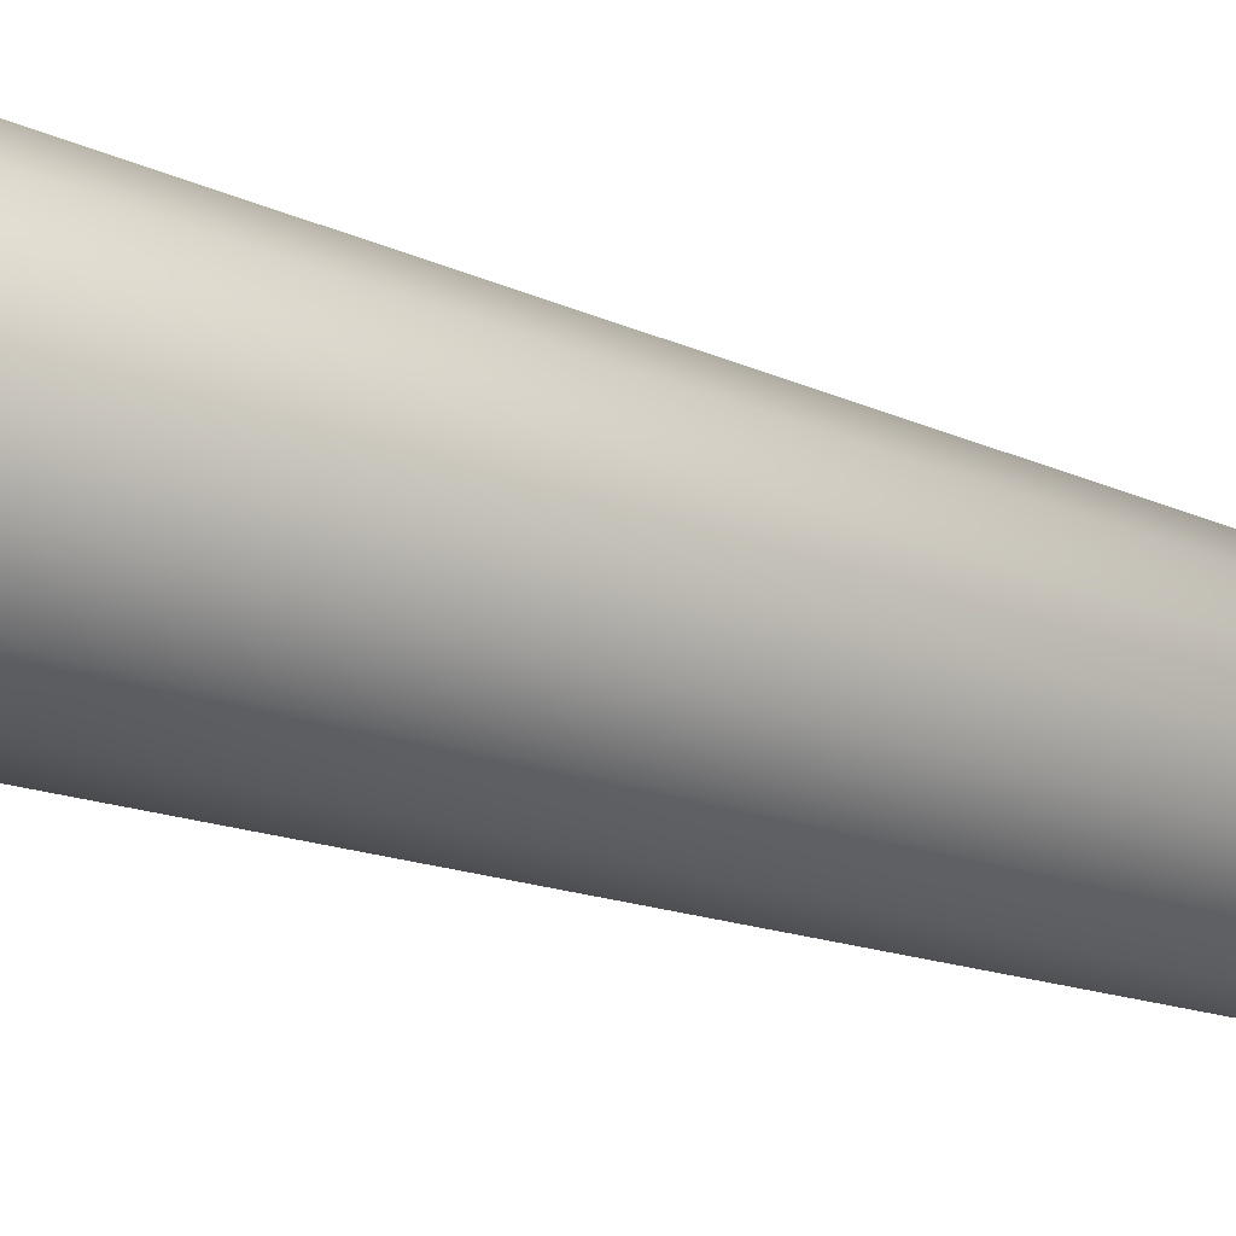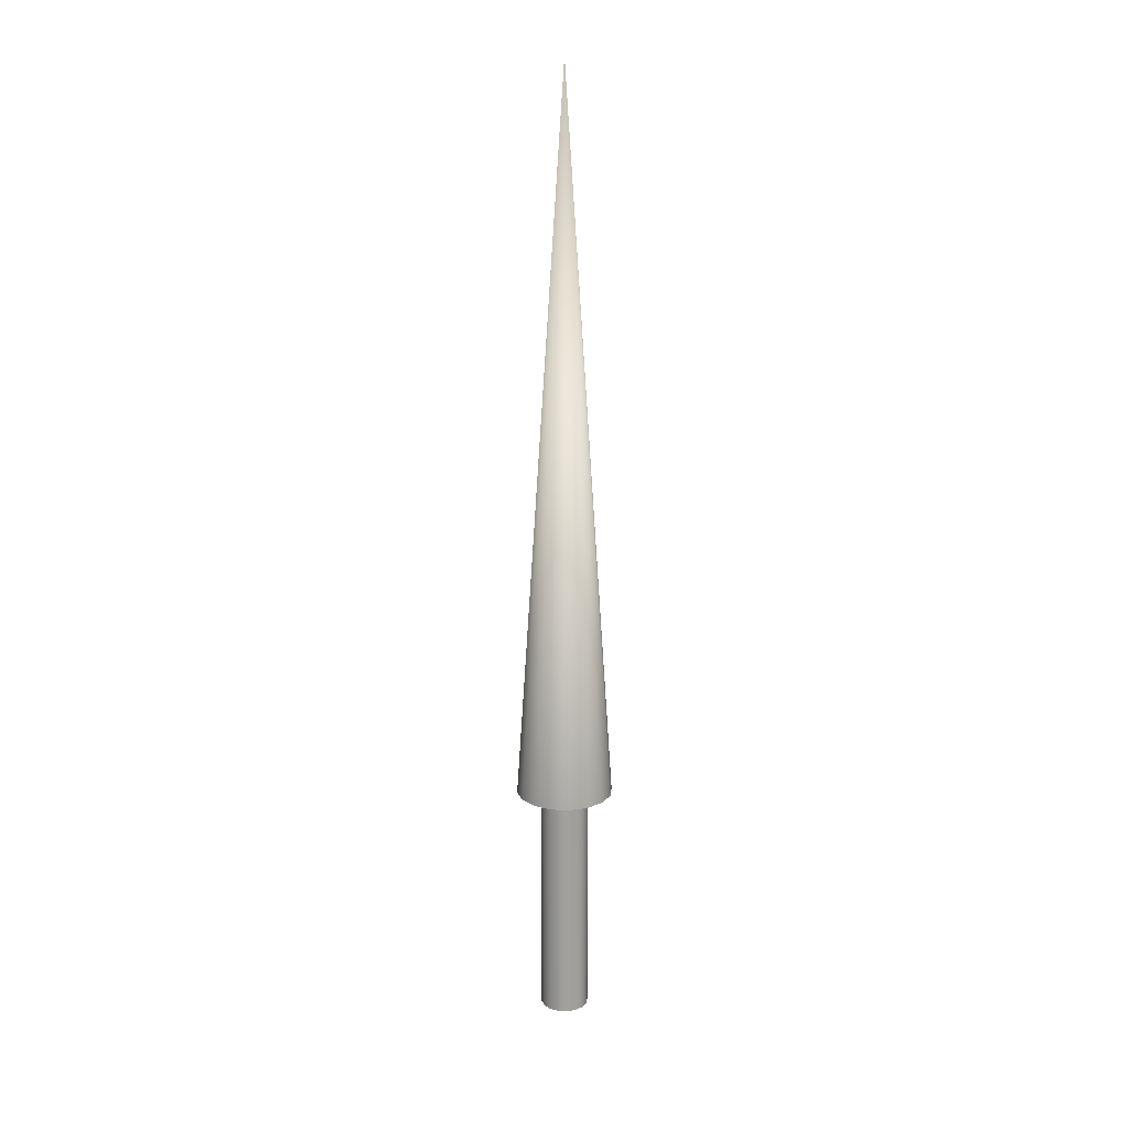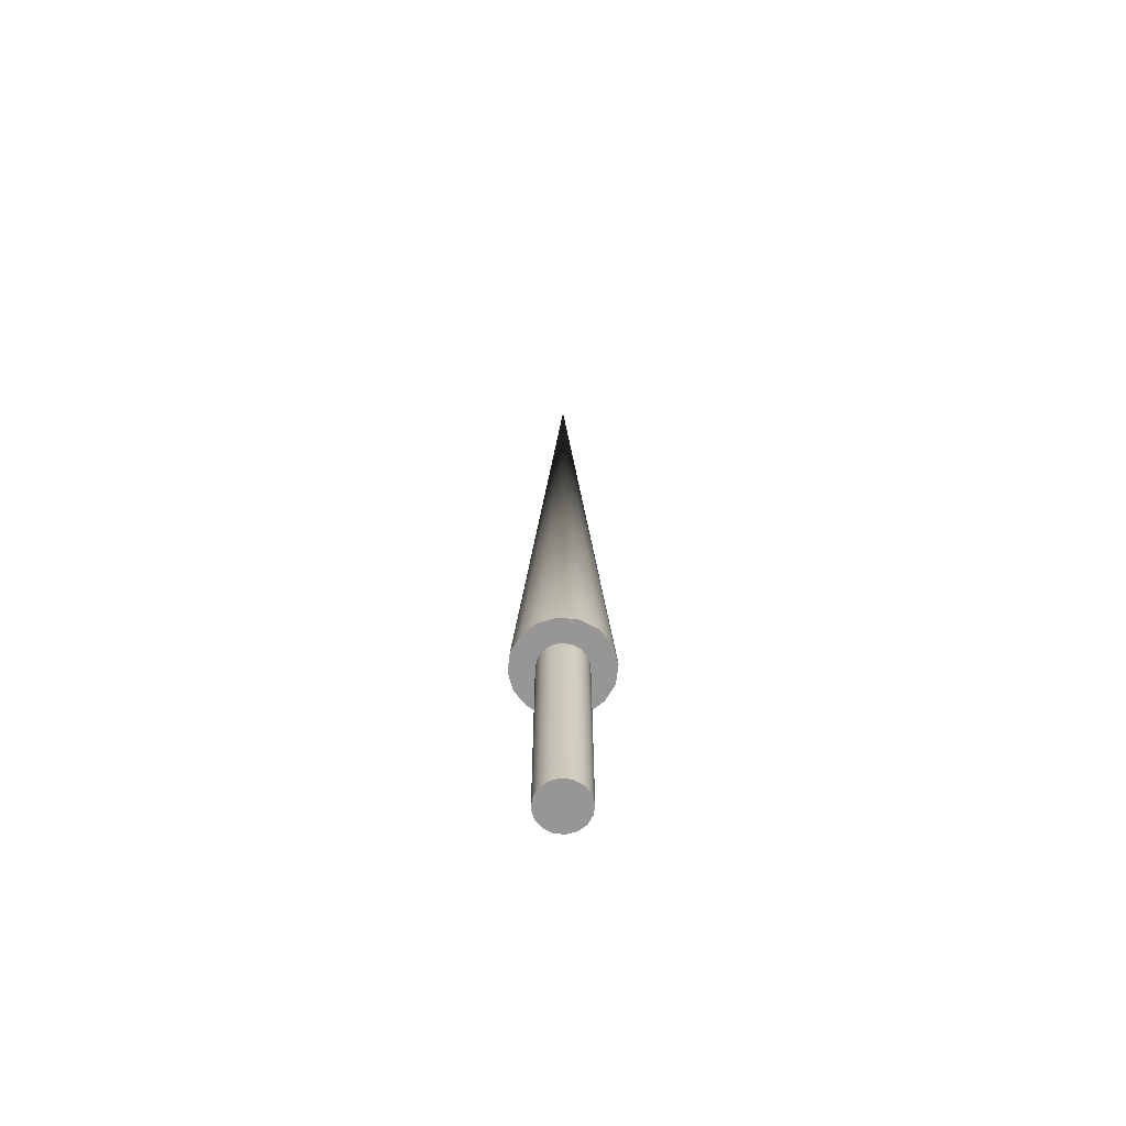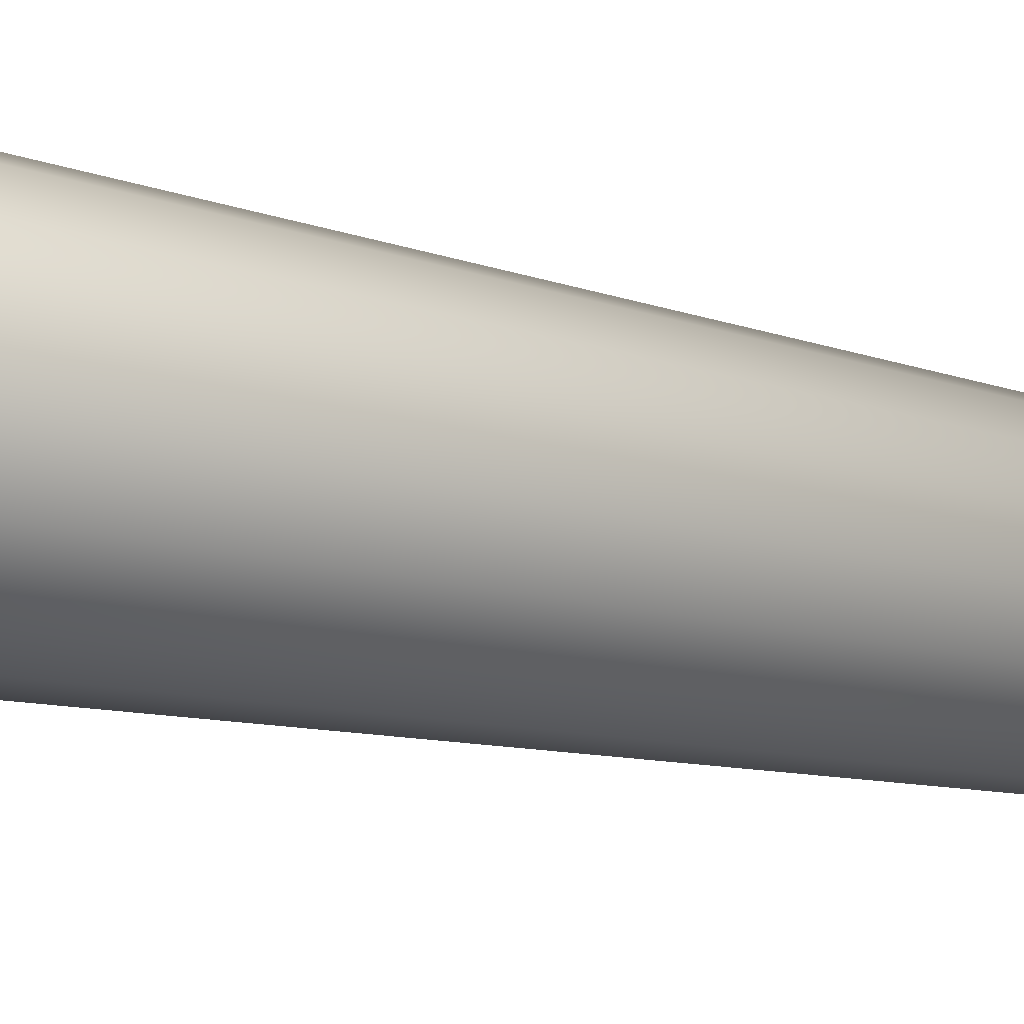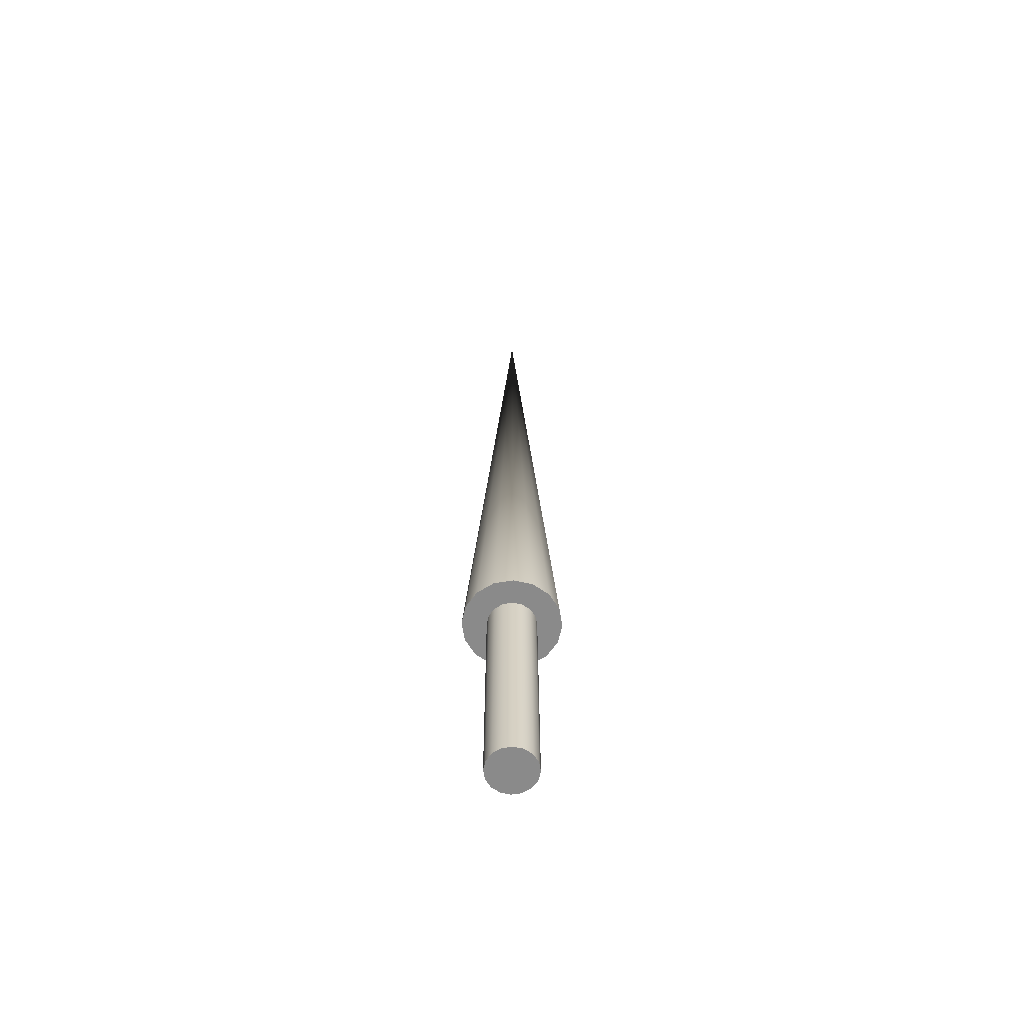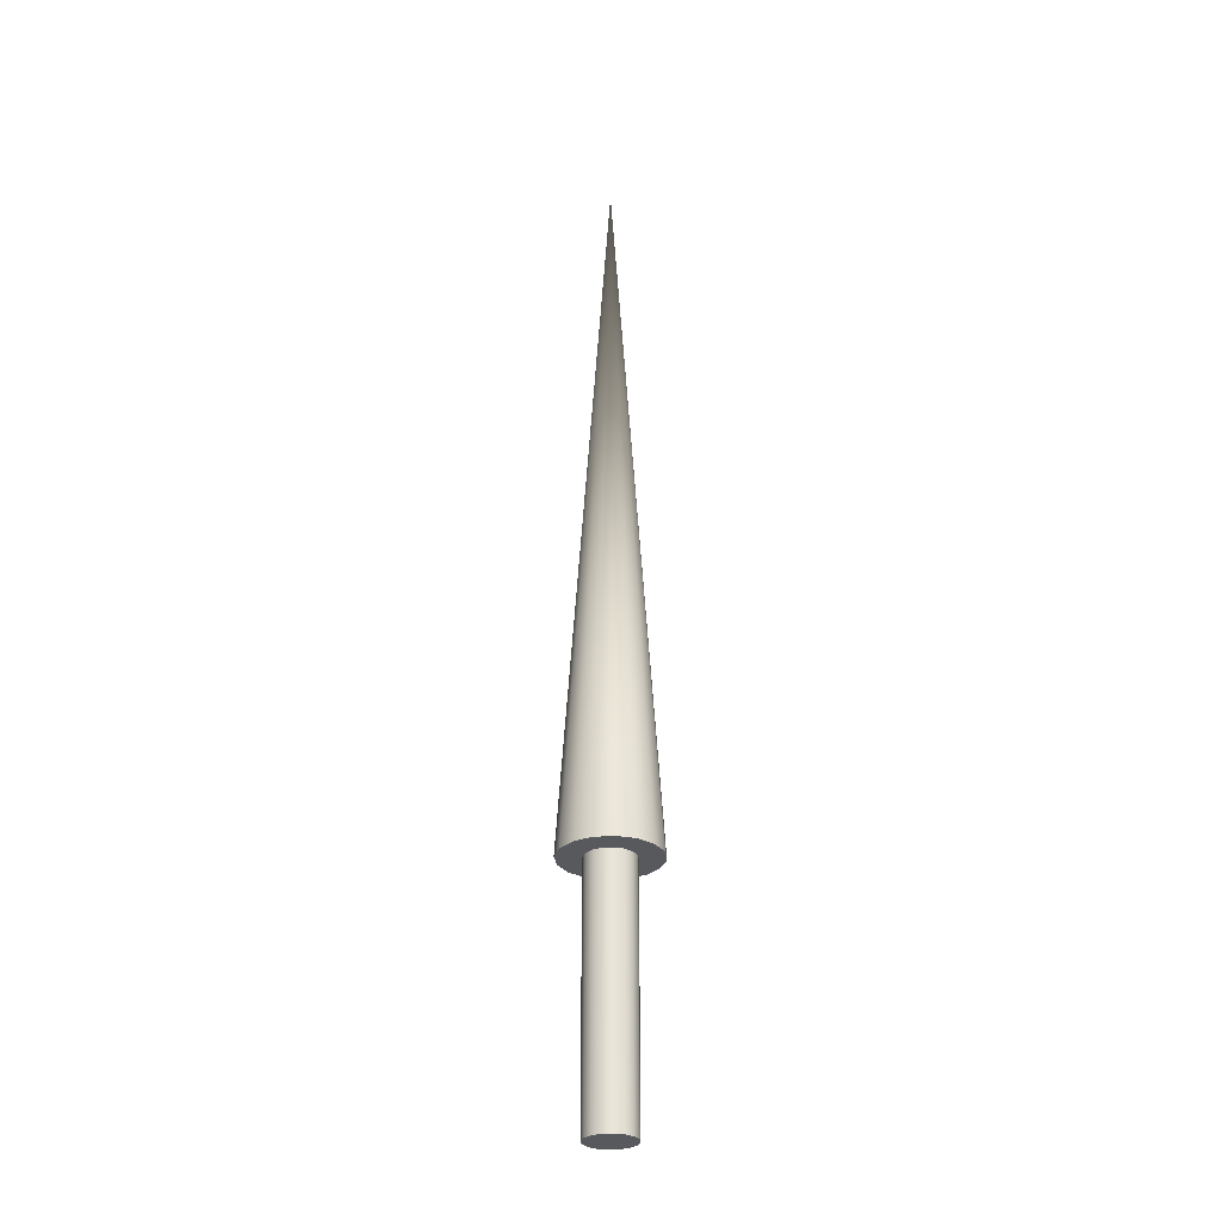
<metadata>
{"format":"obj","ext":"obj","renderer":"f3d","projection":"perspective","resolution":1024,"background":"white","views":[{"elev":-79.4,"azim":-104.8,"up":"+Y"},{"elev":17.9,"azim":-73.1,"up":"+Z"},{"elev":-67.8,"azim":71.7,"up":"+Z"},{"elev":-47.8,"azim":-102.4,"up":"+Y"},{"elev":-63.5,"azim":-114.2,"up":"+Z"},{"elev":-29.4,"azim":152.4,"up":"+Z"}]}
</metadata>
<code>
v 0.025 0 0
v 0.0231 0.009567 0
v 0.01768 0.01768 0
v 0.009567 0.0231 0
v 0 0.025 0
v -0.009567 0.0231 0
v -0.01768 0.01768 0
v -0.0231 0.009567 0
v -0.025 0 0
v -0.0231 -0.009567 0
v -0.01768 -0.01768 0
v -0.009567 -0.0231 0
v -0 -0.025 0
v 0.009567 -0.0231 0
v 0.01768 -0.01768 0
v 0.0231 -0.009567 0
v 0.025 0 0
v 0.0231 0.009567 0
v 0.01768 0.01768 0
v 0.009567 0.0231 0
v 0 0.025 0
v -0.009567 0.0231 0
v -0.01768 0.01768 0
v -0.0231 0.009567 0
v -0.025 0 0
v -0.0231 -0.009567 0
v -0.01768 -0.01768 0
v -0.009567 -0.0231 0
v -0 -0.025 0
v 0.009567 -0.0231 0
v 0.01768 -0.01768 0
v 0.0231 -0.009567 0
v 0.025 0 0.25
v 0.0231 0.009567 0.25
v 0.01768 0.01768 0.25
v 0.009567 0.0231 0.25
v 0 0.025 0.25
v -0.009567 0.0231 0.25
v -0.01768 0.01768 0.25
v -0.0231 0.009567 0.25
v -0.025 0 0.25
v -0.0231 -0.009567 0.25
v -0.01768 -0.01768 0.25
v -0.009567 -0.0231 0.25
v -0 -0.025 0.25
v 0.009567 -0.0231 0.25
v 0.01768 -0.01768 0.25
v 0.0231 -0.009567 0.25
v 0.025 0 0.25
v 0.0231 0.009567 0.25
v 0.01768 0.01768 0.25
v 0.009567 0.0231 0.25
v 0 0.025 0.25
v -0.009567 0.0231 0.25
v -0.01768 0.01768 0.25
v -0.0231 0.009567 0.25
v -0.025 0 0.25
v -0.0231 -0.009567 0.25
v -0.01768 -0.01768 0.25
v -0.009567 -0.0231 0.25
v -0 -0.025 0.25
v 0.009567 -0.0231 0.25
v 0.01768 -0.01768 0.25
v 0.0231 -0.009567 0.25
v 0.05 0 0.25
v 0.04619 0.01913 0.25
v 0.03535 0.03535 0.25
v 0.01913 0.04619 0.25
v 0 0.05 0.25
v -0.01913 0.04619 0.25
v -0.03535 0.03535 0.25
v -0.04619 0.01913 0.25
v -0.05 0 0.25
v -0.04619 -0.01913 0.25
v -0.03535 -0.03535 0.25
v -0.01913 -0.04619 0.25
v -0 -0.05 0.25
v 0.01913 -0.04619 0.25
v 0.03535 -0.03535 0.25
v 0.04619 -0.01913 0.25
v 0 0 1
v 0.05 0 0.25
v 0.04619 0.01913 0.25
v 0.03535 0.03535 0.25
v 0.01913 0.04619 0.25
v 0 0.05 0.25
v -0.01913 0.04619 0.25
v -0.03535 0.03535 0.25
v -0.04619 0.01913 0.25
v -0.05 0 0.25
v -0.04619 -0.01913 0.25
v -0.03535 -0.03535 0.25
v -0.01913 -0.04619 0.25
v -0 -0.05 0.25
v 0.01913 -0.04619 0.25
v 0.03535 -0.03535 0.25
v 0.04619 -0.01913 0.25
f 1 3 2
f 1 4 3
f 1 5 4
f 1 6 5
f 1 7 6
f 1 8 7
f 1 9 8
f 1 10 9
f 1 11 10
f 1 12 11
f 1 13 12
f 1 14 13
f 1 15 14
f 1 16 15
f 17 34 33
f 17 18 34
f 18 35 34
f 18 19 35
f 19 36 35
f 19 20 36
f 20 37 36
f 20 21 37
f 21 38 37
f 21 22 38
f 22 39 38
f 22 23 39
f 23 40 39
f 23 24 40
f 24 41 40
f 24 25 41
f 25 42 41
f 25 26 42
f 26 43 42
f 26 27 43
f 27 44 43
f 27 28 44
f 28 45 44
f 28 29 45
f 29 46 45
f 29 30 46
f 30 47 46
f 30 31 47
f 31 48 47
f 31 32 48
f 32 33 48
f 32 17 33
f 49 66 65
f 49 50 66
f 50 67 66
f 50 51 67
f 51 68 67
f 51 52 68
f 52 69 68
f 52 53 69
f 53 70 69
f 53 54 70
f 54 71 70
f 54 55 71
f 55 72 71
f 55 56 72
f 56 73 72
f 56 57 73
f 57 74 73
f 57 58 74
f 58 75 74
f 58 59 75
f 59 76 75
f 59 60 76
f 60 77 76
f 60 61 77
f 61 78 77
f 61 62 78
f 62 79 78
f 62 63 79
f 63 80 79
f 63 64 80
f 64 65 80
f 64 49 65
f 81 82 83
f 81 83 84
f 81 84 85
f 81 85 86
f 81 86 87
f 81 87 88
f 81 88 89
f 81 89 90
f 81 90 91
f 81 91 92
f 81 92 93
f 81 93 94
f 81 94 95
f 81 95 96
f 81 96 97
f 81 97 82

</code>
